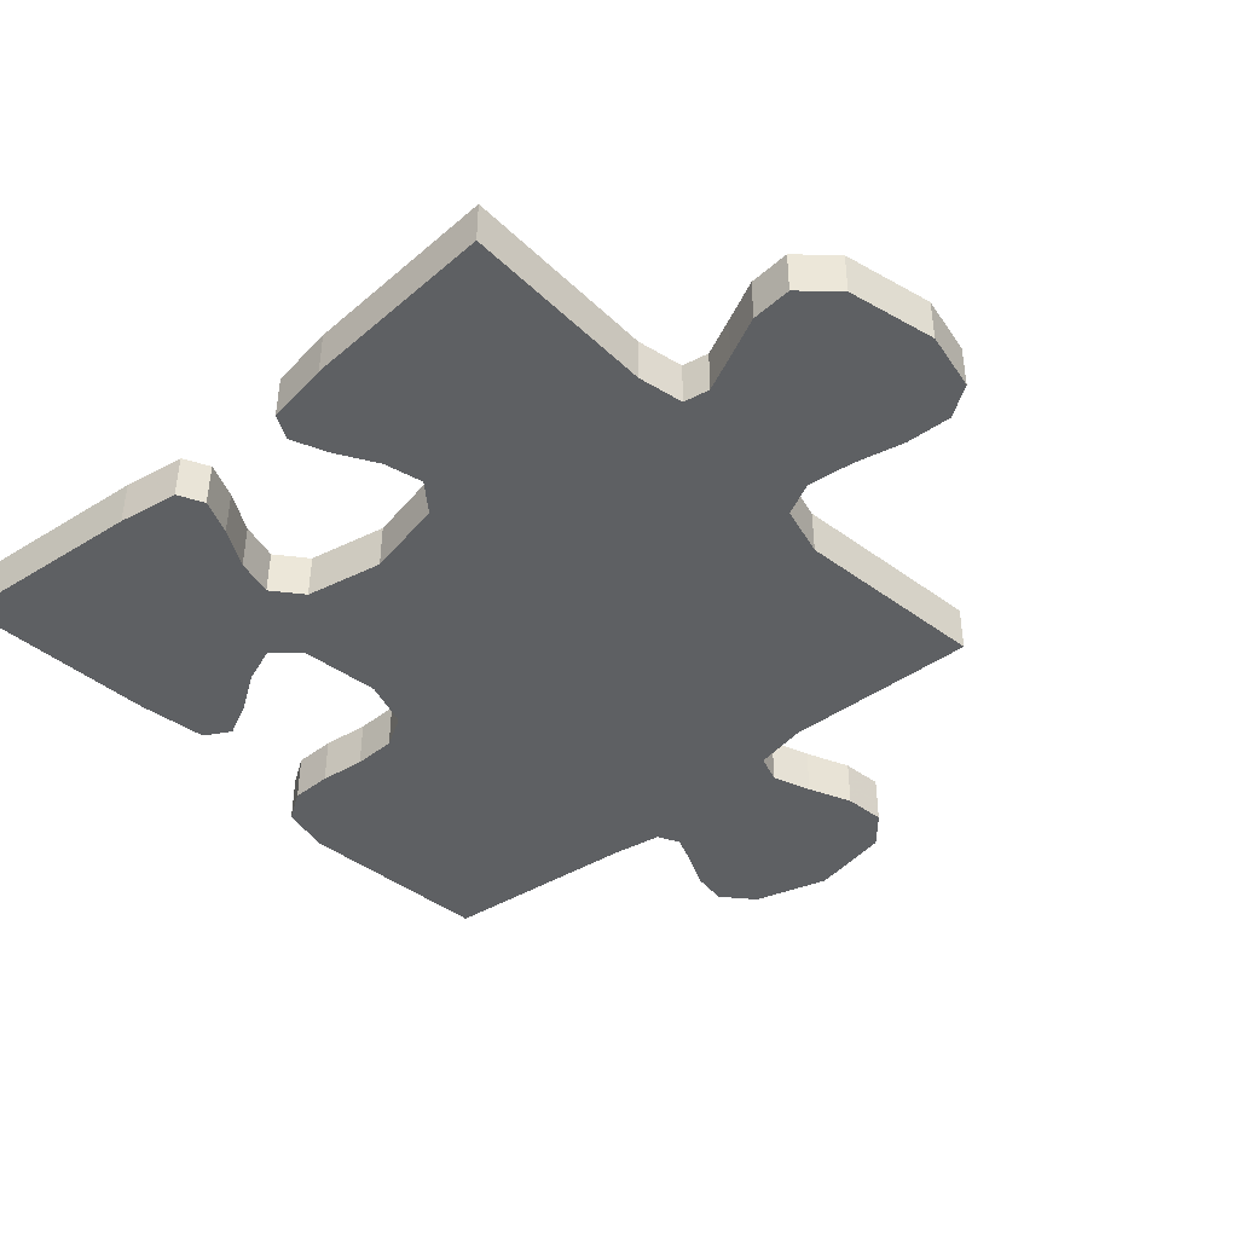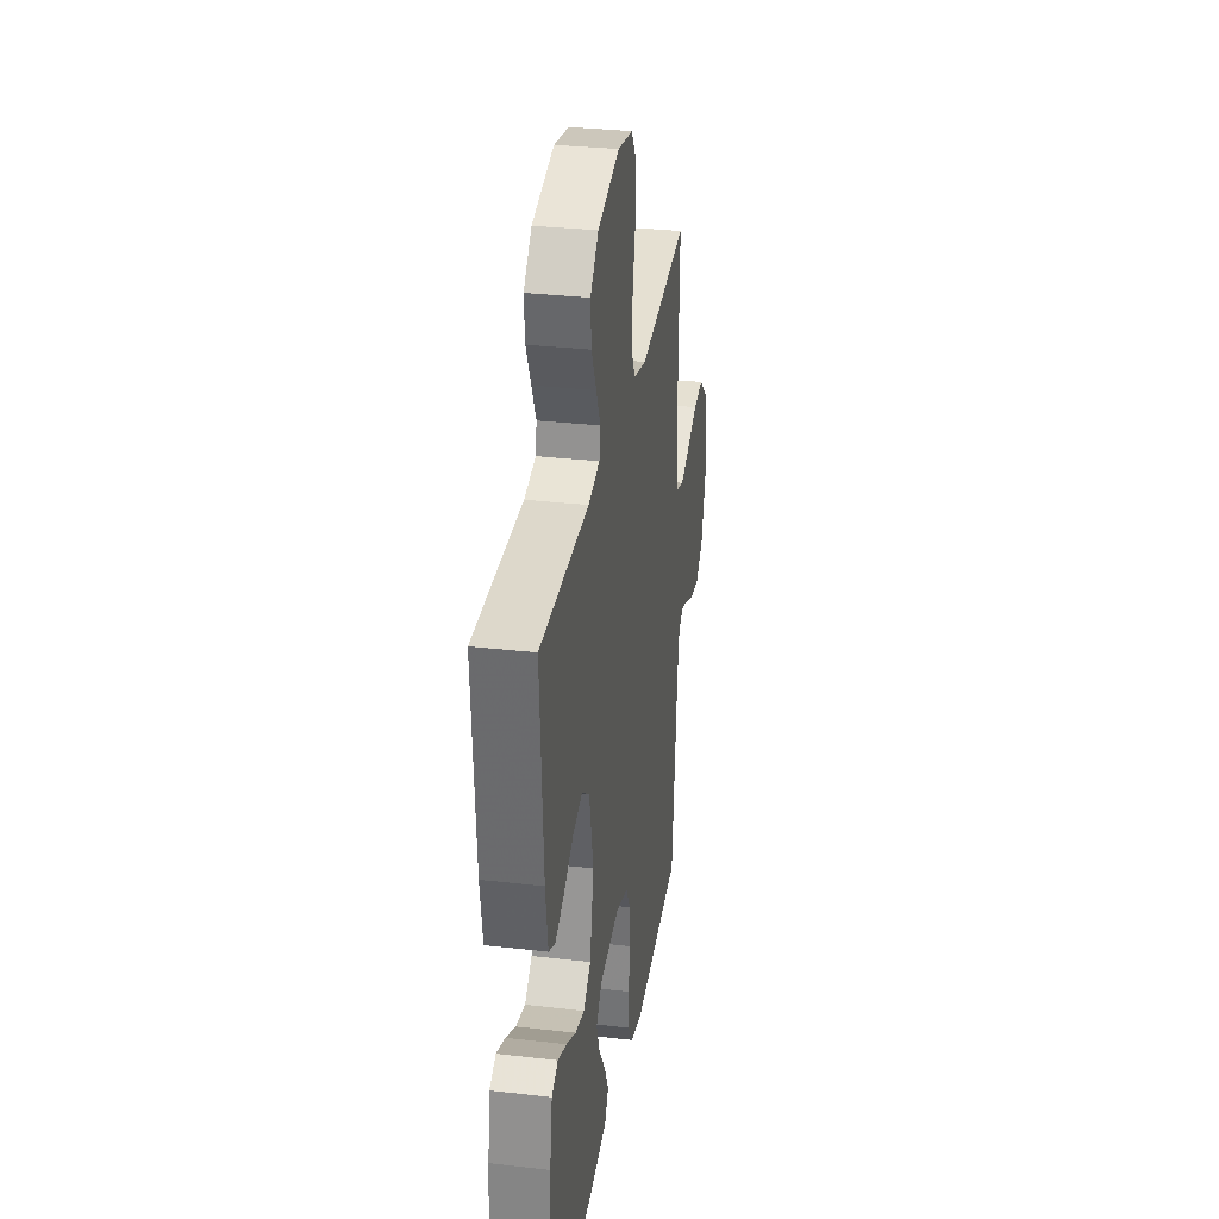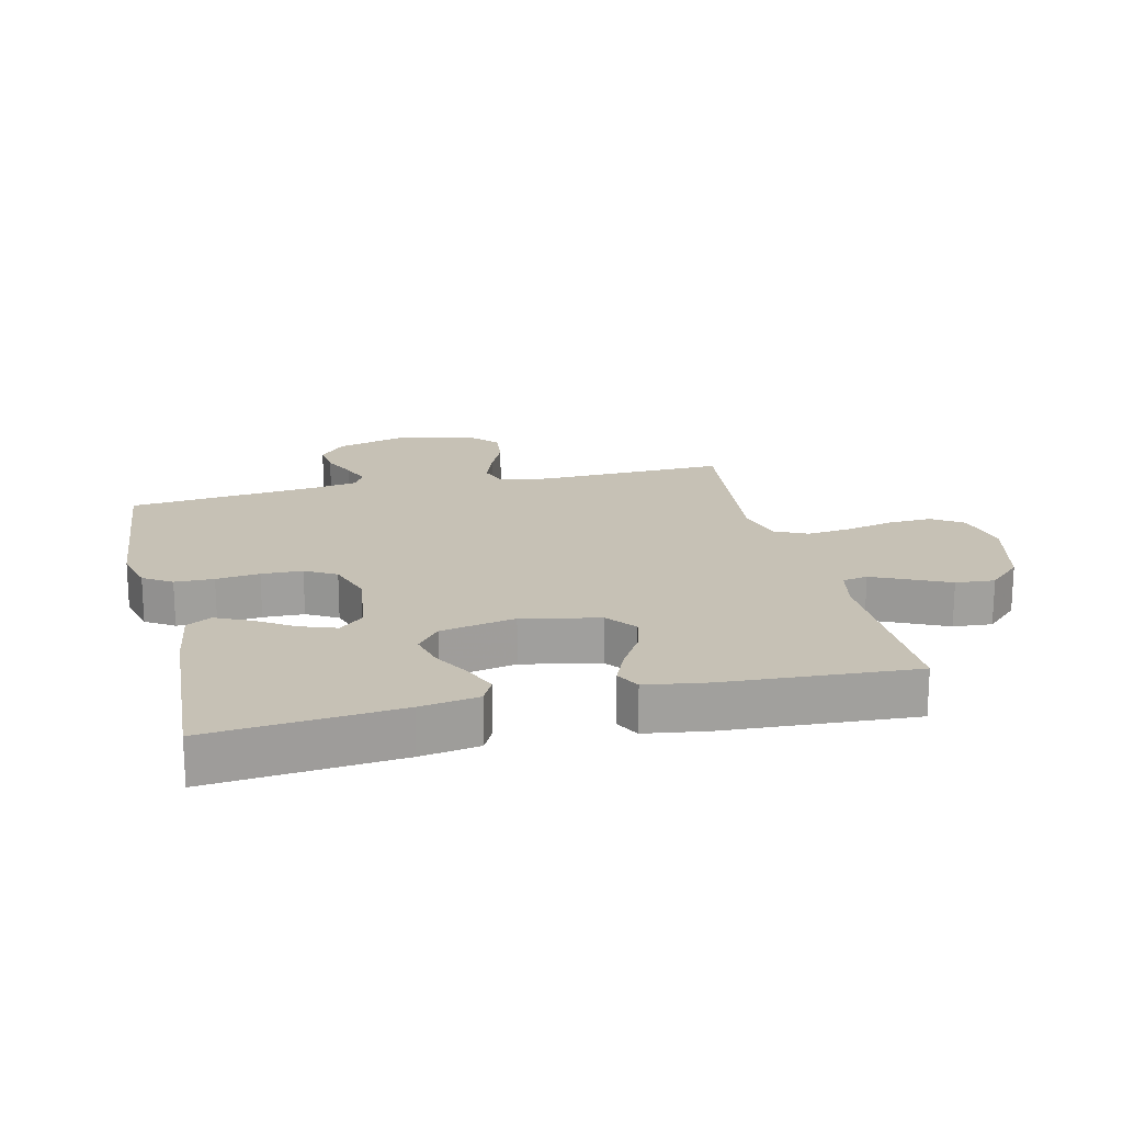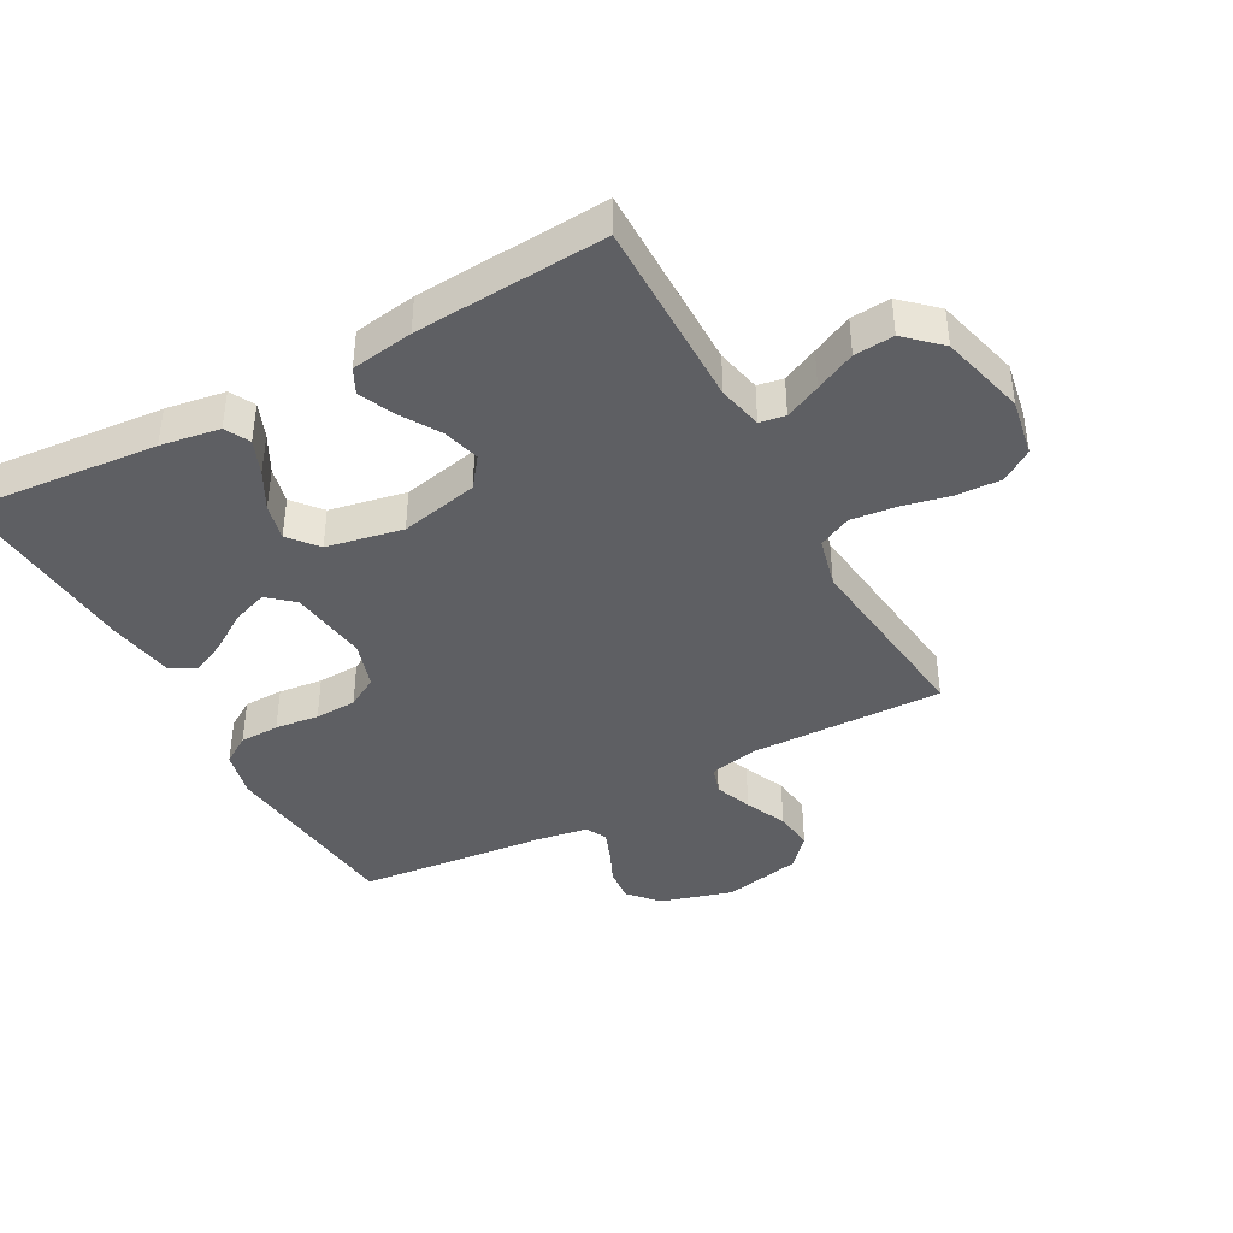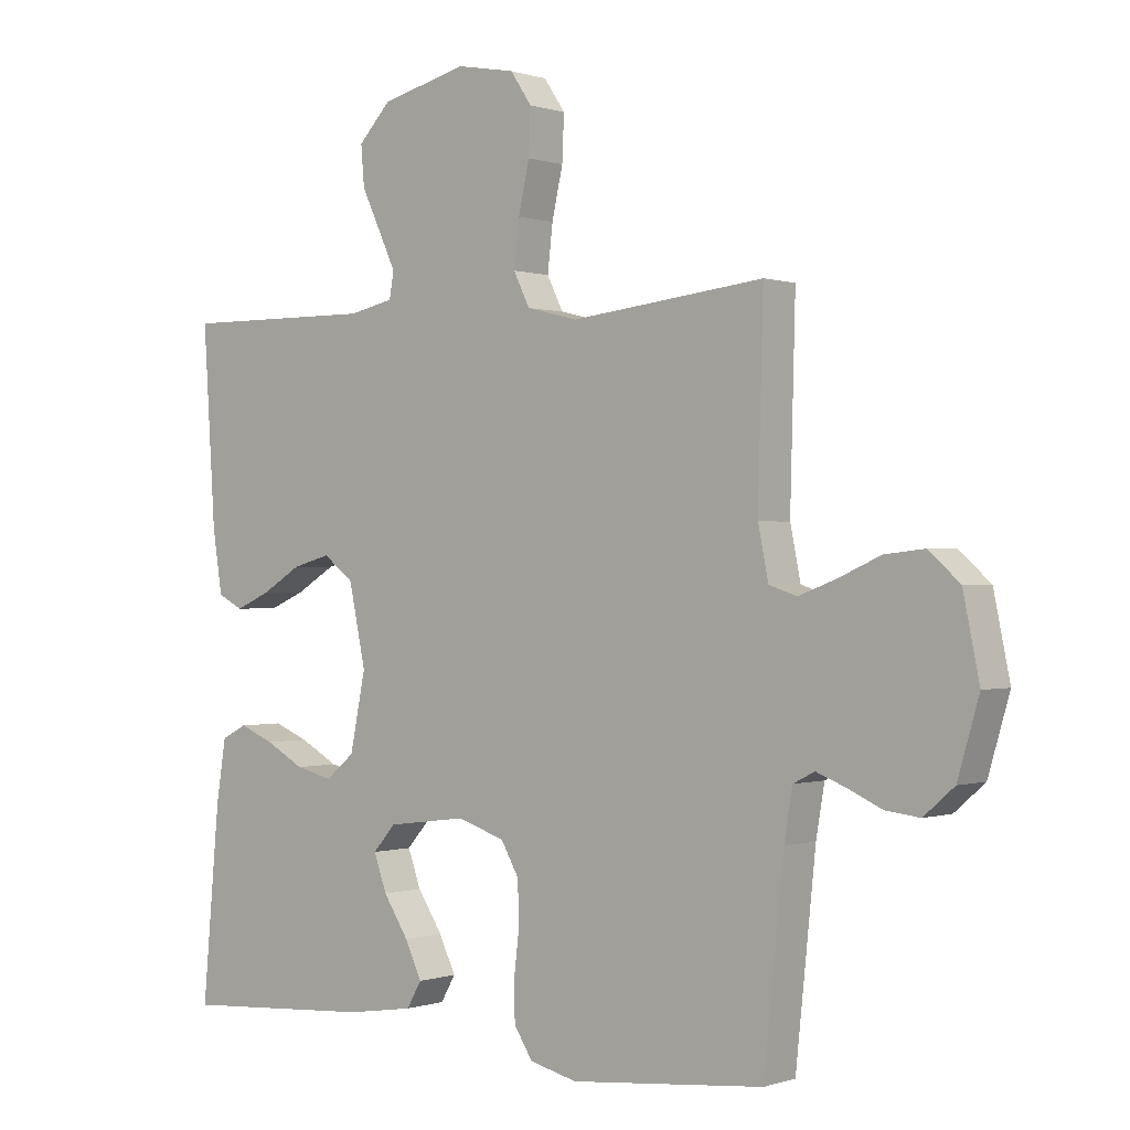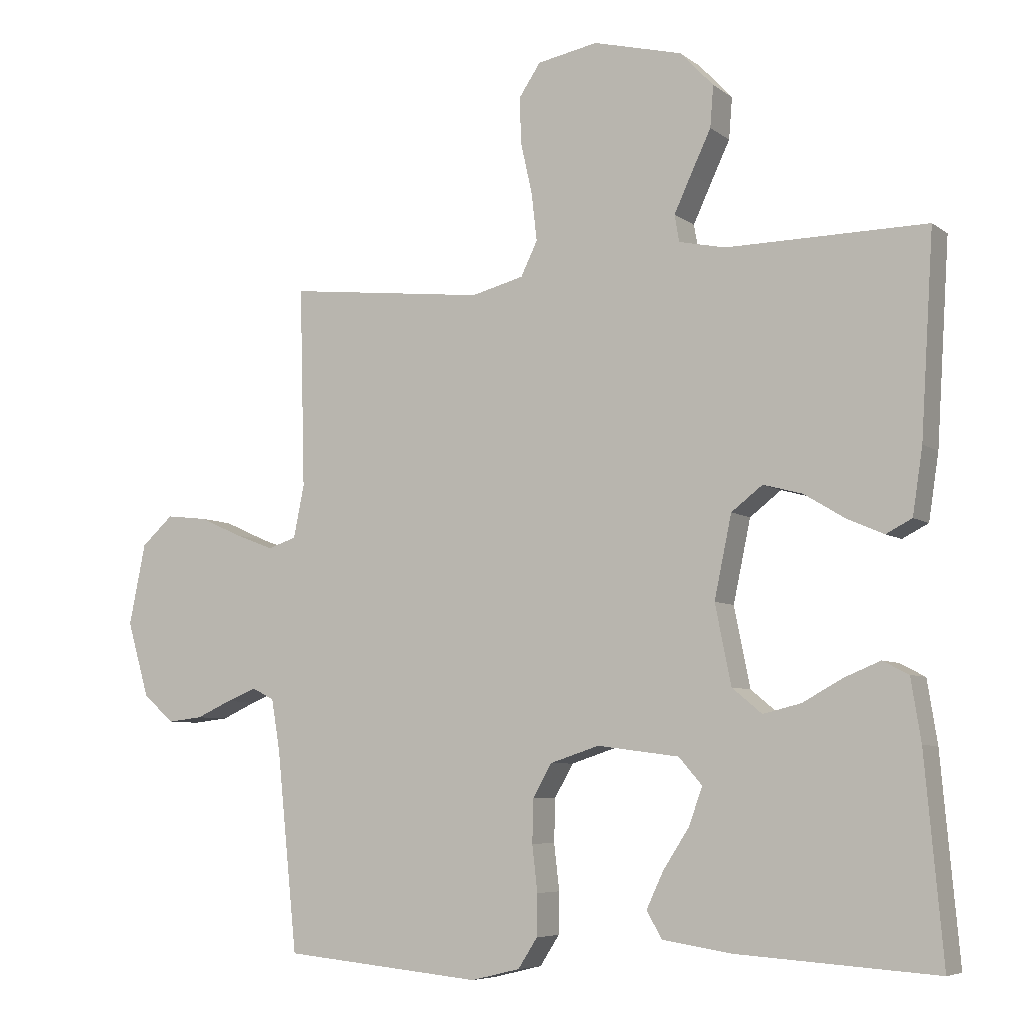
<metadata>
{"format":"obj","ext":"obj","renderer":"f3d","projection":"perspective","resolution":1024,"background":"white","views":[{"elev":-42.2,"azim":-48.1,"up":"+Y"},{"elev":31.8,"azim":-80.8,"up":"+Z"},{"elev":18.7,"azim":-103.5,"up":"+Y"},{"elev":-41.0,"azim":-61.2,"up":"+Y"},{"elev":-0.0,"azim":39.3,"up":"+Z"},{"elev":-6.4,"azim":-152.7,"up":"+Z"}]}
</metadata>
<code>
v 0.5 0.07 0.5
v 0.492 0.07 0.2
v 0.508 0.07 0.121
v 0.551 0.07 0.107
v 0.609 0.07 0.129
v 0.674 0.07 0.158
v 0.736 0.07 0.165
v 0.784 0.07 0.122
v 0.809 0.07 0
v 0.776 0.07 -0.113
v 0.729 0.07 -0.154
v 0.676 0.07 -0.148
v 0.623 0.07 -0.124
v 0.577 0.07 -0.106
v 0.544 0.07 -0.123
v 0.531 0.07 -0.2
v 0.5 0.07 -0.5
v 0.2 0.07 -0.529
v 0.126 0.07 -0.511
v 0.097 0.07 -0.466
v 0.096 0.07 -0.404
v 0.104 0.07 -0.335
v 0.102 0.07 -0.27
v 0.074 0.07 -0.221
v 0 0.07 -0.197
v -0.123 0.07 -0.213
v -0.158 0.07 -0.253
v -0.138 0.07 -0.309
v -0.099 0.07 -0.369
v -0.073 0.07 -0.424
v -0.096 0.07 -0.464
v -0.2 0.07 -0.48
v -0.5 0.07 -0.5
v -0.473 0.07 -0.2
v -0.458 0.07 -0.107
v -0.419 0.07 -0.087
v -0.365 0.07 -0.109
v -0.305 0.07 -0.142
v -0.248 0.07 -0.156
v -0.203 0.07 -0.119
v -0.179 0.07 0
v -0.205 0.07 0.123
v -0.252 0.07 0.159
v -0.311 0.07 0.143
v -0.372 0.07 0.106
v -0.427 0.07 0.082
v -0.466 0.07 0.102
v -0.481 0.07 0.2
v -0.5 0.07 0.5
v -0.2 0.07 0.497
v -0.13 0.07 0.512
v -0.123 0.07 0.552
v -0.149 0.07 0.608
v -0.179 0.07 0.671
v -0.184 0.07 0.733
v -0.134 0.07 0.786
v 0 0.07 0.82
v 0.091 0.07 0.803
v 0.124 0.07 0.754
v 0.121 0.07 0.684
v 0.104 0.07 0.608
v 0.096 0.07 0.537
v 0.121 0.07 0.486
v 0.2 0.07 0.466
v 0.5 0 0.5
v 0.492 0 0.2
v 0.508 0 0.121
v 0.551 0 0.107
v 0.609 0 0.129
v 0.674 0 0.158
v 0.736 0 0.165
v 0.784 0 0.122
v 0.809 0 0
v 0.776 0 -0.113
v 0.729 0 -0.154
v 0.676 0 -0.148
v 0.623 0 -0.124
v 0.577 0 -0.106
v 0.544 0 -0.123
v 0.531 0 -0.2
v 0.5 0 -0.5
v 0.2 0 -0.529
v 0.126 0 -0.511
v 0.097 0 -0.466
v 0.096 0 -0.404
v 0.104 0 -0.335
v 0.102 0 -0.27
v 0.074 0 -0.221
v 0 0 -0.197
v -0.123 0 -0.213
v -0.158 0 -0.253
v -0.138 0 -0.309
v -0.099 0 -0.369
v -0.073 0 -0.424
v -0.096 0 -0.464
v -0.2 0 -0.48
v -0.5 0 -0.5
v -0.473 0 -0.2
v -0.458 0 -0.107
v -0.419 0 -0.087
v -0.365 0 -0.109
v -0.305 0 -0.142
v -0.248 0 -0.156
v -0.203 0 -0.119
v -0.179 0 0
v -0.205 0 0.123
v -0.252 0 0.159
v -0.311 0 0.143
v -0.372 0 0.106
v -0.427 0 0.082
v -0.466 0 0.102
v -0.481 0 0.2
v -0.5 0 0.5
v -0.2 0 0.497
v -0.13 0 0.512
v -0.123 0 0.552
v -0.149 0 0.608
v -0.179 0 0.671
v -0.184 0 0.733
v -0.134 0 0.786
v 0 0 0.82
v 0.091 0 0.803
v 0.124 0 0.754
v 0.121 0 0.684
v 0.104 0 0.608
v 0.096 0 0.537
v 0.121 0 0.486
v 0.2 0 0.466
f 59 60 61
f 58 59 61
f 57 58 61
f 56 57 61
f 55 56 61
f 54 55 61
f 53 54 61
f 52 53 61 62
f 51 52 62 63
f 48 49 50
f 47 48 50
f 46 47 50
f 45 46 50
f 44 45 50
f 51 63 64
f 50 51 64
f 44 50 64
f 43 44 64
f 36 37 38
f 35 36 38
f 34 35 38
f 33 34 38
f 32 33 38
f 31 32 38
f 30 31 38
f 29 30 38
f 28 29 38
f 27 28 38 39
f 26 27 39 40
f 20 21 22
f 19 20 22
f 18 19 22
f 17 18 22
f 16 17 22
f 15 16 22 23
f 14 15 23 24
f 11 12 13
f 10 11 13
f 9 10 13
f 8 9 13
f 7 8 13
f 6 7 13
f 5 6 13
f 4 5 13 14
f 14 24 25
f 4 14 25
f 3 4 25
f 64 1 2
f 43 64 2
f 42 43 2
f 26 40 41
f 26 41 42
f 25 26 42
f 3 25 42
f 2 3 42
f 125 124 123
f 125 123 122
f 125 122 121
f 125 121 120
f 125 120 119
f 125 119 118
f 125 118 117
f 126 125 117 116
f 127 126 116 115
f 114 113 112
f 114 112 111
f 114 111 110
f 114 110 109
f 114 109 108
f 128 127 115
f 128 115 114
f 128 114 108
f 128 108 107
f 102 101 100
f 102 100 99
f 102 99 98
f 102 98 97
f 102 97 96
f 102 96 95
f 102 95 94
f 102 94 93
f 102 93 92
f 103 102 92 91
f 104 103 91 90
f 86 85 84
f 86 84 83
f 86 83 82
f 86 82 81
f 86 81 80
f 87 86 80 79
f 88 87 79 78
f 77 76 75
f 77 75 74
f 77 74 73
f 77 73 72
f 77 72 71
f 77 71 70
f 77 70 69
f 78 77 69 68
f 89 88 78
f 89 78 68
f 89 68 67
f 66 65 128
f 66 128 107
f 66 107 106
f 105 104 90
f 106 105 90
f 106 90 89
f 106 89 67
f 106 67 66
f 1 65 66 2
f 2 66 67 3
f 3 67 68 4
f 4 68 69 5
f 5 69 70 6
f 6 70 71 7
f 7 71 72 8
f 8 72 73 9
f 9 73 74 10
f 10 74 75 11
f 11 75 76 12
f 12 76 77 13
f 13 77 78 14
f 14 78 79 15
f 15 79 80 16
f 16 80 81 17
f 17 81 82 18
f 18 82 83 19
f 19 83 84 20
f 20 84 85 21
f 21 85 86 22
f 22 86 87 23
f 23 87 88 24
f 24 88 89 25
f 25 89 90 26
f 26 90 91 27
f 27 91 92 28
f 28 92 93 29
f 29 93 94 30
f 30 94 95 31
f 31 95 96 32
f 32 96 97 33
f 33 97 98 34
f 34 98 99 35
f 35 99 100 36
f 36 100 101 37
f 37 101 102 38
f 38 102 103 39
f 39 103 104 40
f 40 104 105 41
f 41 105 106 42
f 42 106 107 43
f 43 107 108 44
f 44 108 109 45
f 45 109 110 46
f 46 110 111 47
f 47 111 112 48
f 48 112 113 49
f 49 113 114 50
f 50 114 115 51
f 51 115 116 52
f 52 116 117 53
f 53 117 118 54
f 54 118 119 55
f 55 119 120 56
f 56 120 121 57
f 57 121 122 58
f 58 122 123 59
f 59 123 124 60
f 60 124 125 61
f 61 125 126 62
f 62 126 127 63
f 63 127 128 64
f 64 128 65 1

</code>
